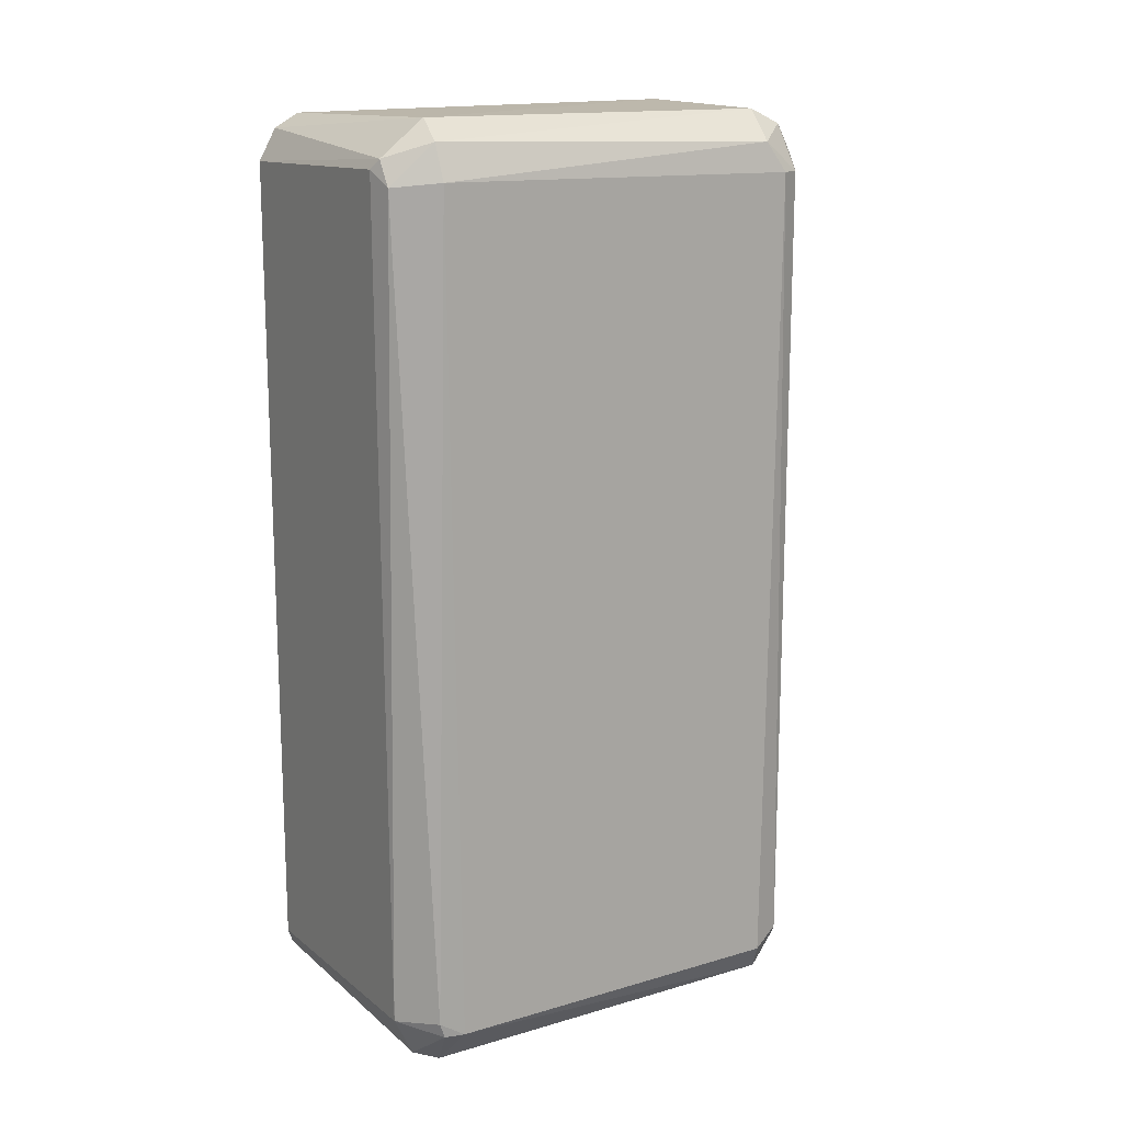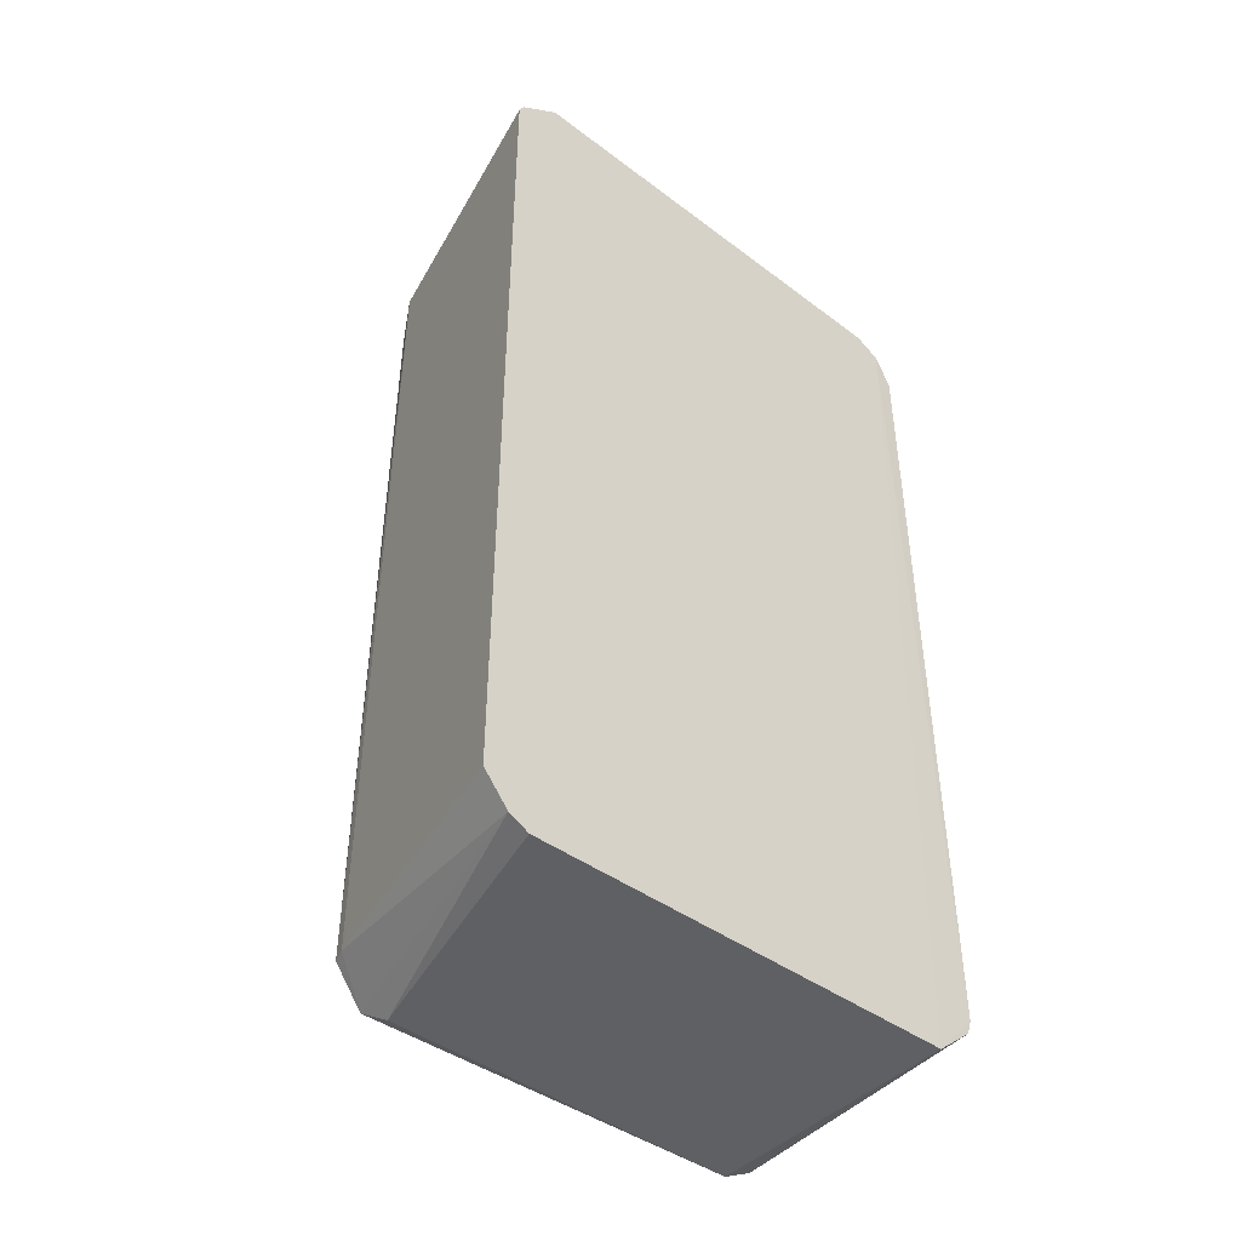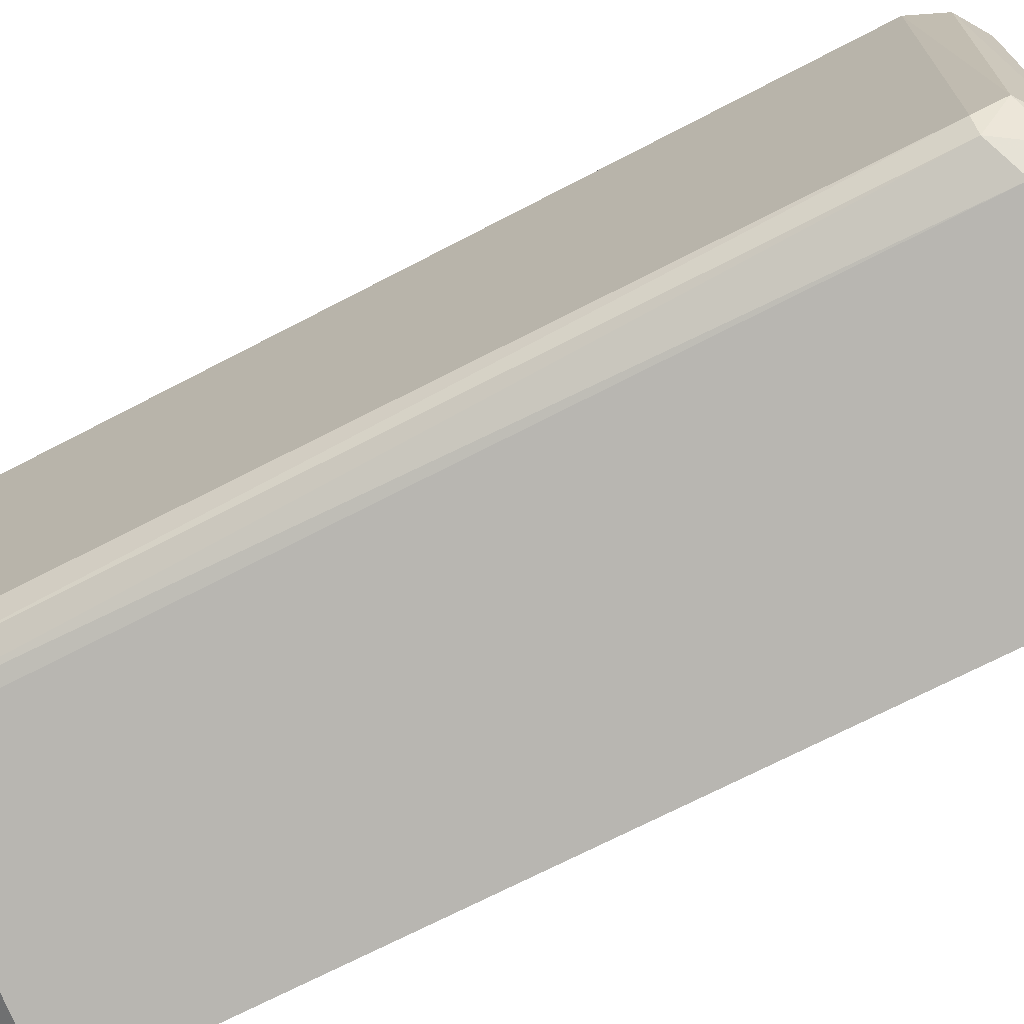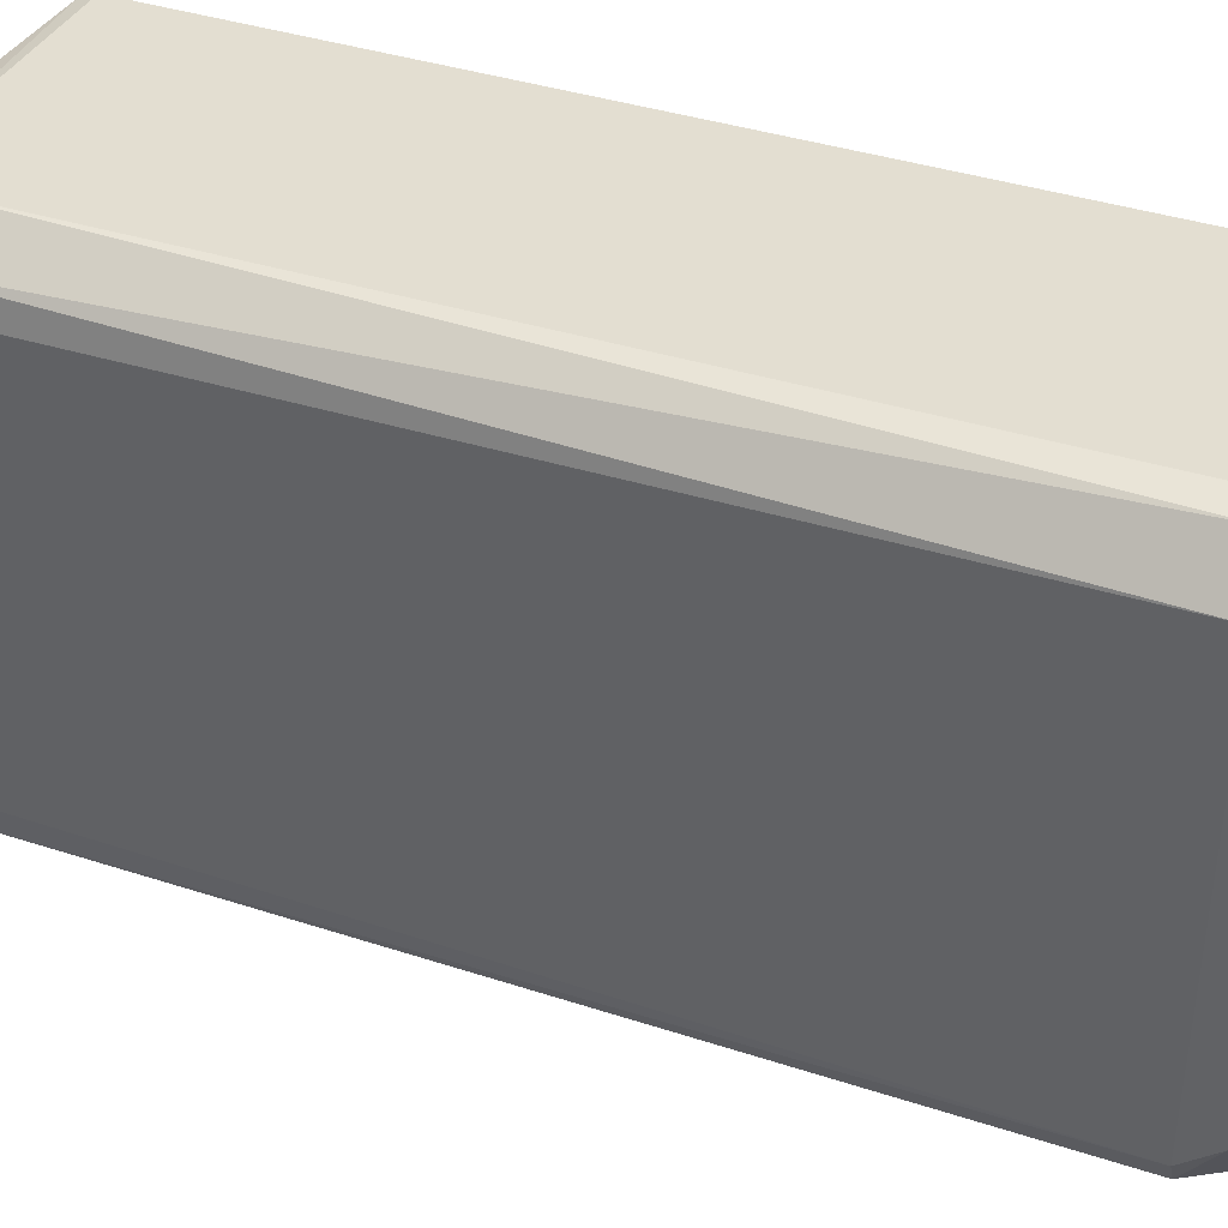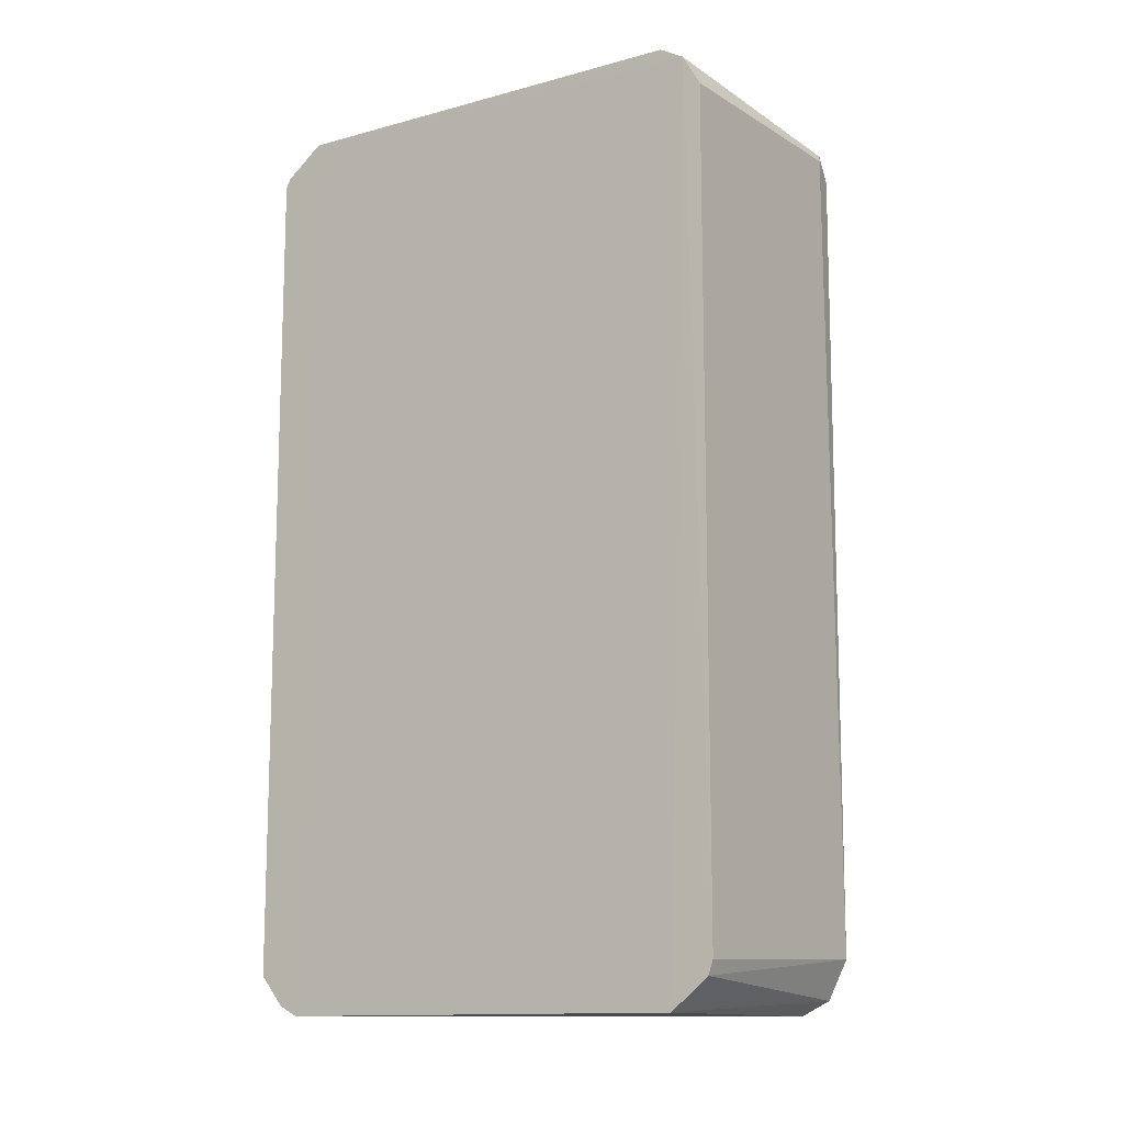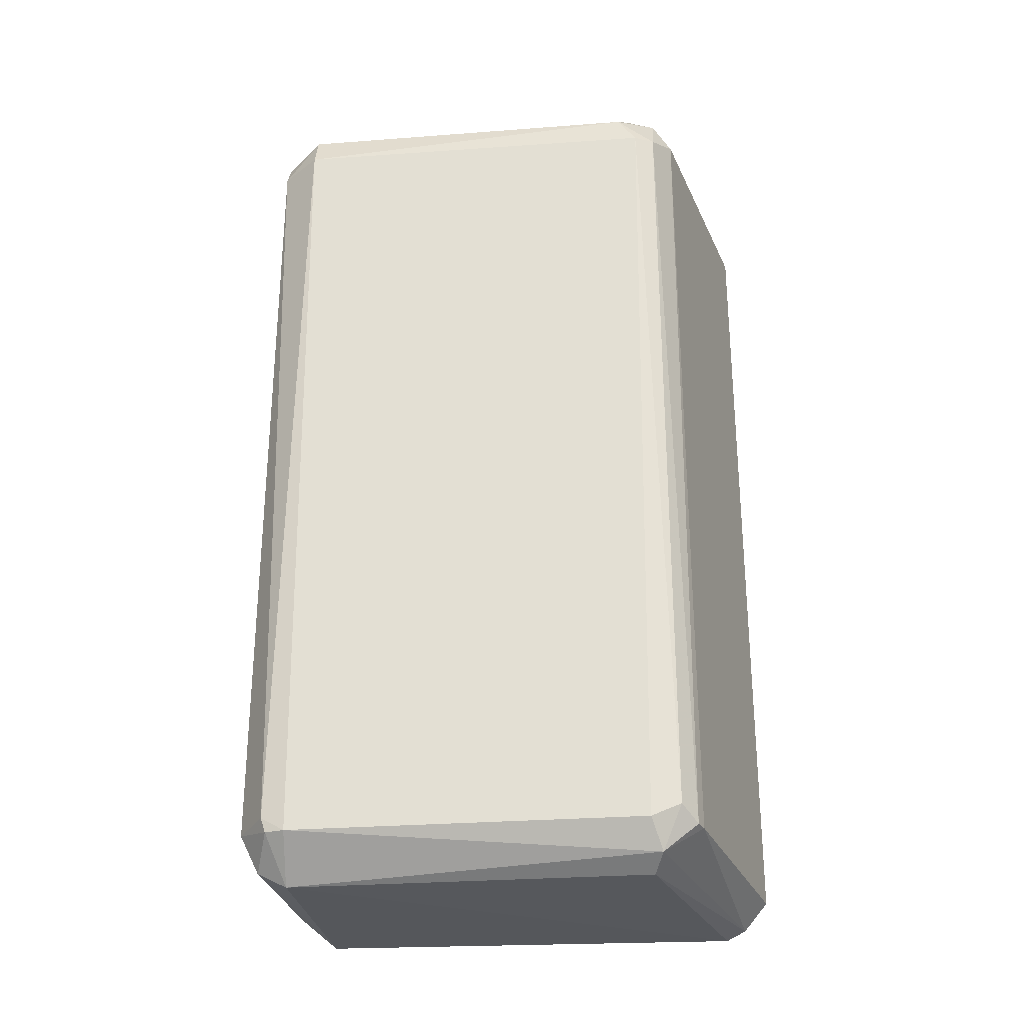
<metadata>
{"format":"obj","ext":"obj","renderer":"f3d","projection":"perspective","resolution":1024,"background":"white","views":[{"elev":14.8,"azim":57.7,"up":"+Y"},{"elev":-44.1,"azim":-130.9,"up":"+Y"},{"elev":-71.5,"azim":117.3,"up":"+Z"},{"elev":37.0,"azim":113.1,"up":"+Z"},{"elev":-12.1,"azim":-56.2,"up":"+Y"},{"elev":-27.7,"azim":97.0,"up":"+Y"}]}
</metadata>
<code>
v 0.04206 0.02278 0.04544
v 0.04206 0.02306 0.06696
v 0.03898 0.02362 0.06947
v 0.04094 -0.0253 0.04544
v 0.02509 0.02507 0.06823
v 0.03982 0.0253 0.04432
v 0.04206 -0.02362 0.04599
v 0.04206 -0.02362 0.0664
v 0.04178 -0.02362 0.06752
v 0.04178 0.02446 0.04655
v 0.04178 -0.02278 0.0678
v 0.0415 -0.02278 0.04432
v 0.0415 0.02278 0.04432
v 0.03954 -0.02306 0.06947
v 0.03954 -0.02362 0.0432
v 0.03954 0.02614 0.04599
v 0.03954 0.02614 0.06668
v 0.03954 -0.0253 0.06836
v 0.03954 -0.02614 0.04599
v 0.03954 -0.02614 0.06668
v 0.03954 0.02418 0.0692
v 0.03954 0.02362 0.0432
v 0.04038 0.02278 0.0692
v 0.04038 -0.02362 0.04348
v 0.02514 -0.02408 0.06897
v 0.02501 0.02614 0.04236
v 0.02501 -0.0239 0.03984
v 0.02501 0.02446 0.04012
v 0.02501 0.0239 0.03984
v 0.02501 -0.02558 0.04124
v 0.02501 -0.02614 0.04236
v 0.0251 0.02586 0.06683
v 0.0251 -0.02586 0.06683
v 0.04122 0.02502 0.06696
v 0.02513 0.02327 0.06925
v 0.02513 -0.02327 0.06925
f 23 14 11
f 30 28 27
f 3 21 35
f 21 5 35
f 5 21 17
f 17 16 26
f 28 30 26
f 30 19 31
f 19 20 31
f 33 5 31
f 20 33 31
f 26 30 31
f 5 26 31
f 7 1 8
f 1 2 8
f 9 20 8
f 5 17 32
f 17 26 32
f 26 5 32
f 14 3 36
f 25 14 36
f 3 35 36
f 35 5 36
f 33 25 36
f 5 33 36
f 28 22 29
f 27 28 29
f 22 27 29
f 21 3 23
f 3 14 23
f 2 1 10
f 24 22 13
f 10 1 13
f 1 7 12
f 13 1 12
f 24 13 12
f 19 30 4
f 20 19 4
f 7 8 4
f 8 20 4
f 12 7 4
f 24 12 4
f 20 9 18
f 14 25 18
f 9 14 18
f 25 33 18
f 33 20 18
f 17 21 34
f 16 17 34
f 21 23 34
f 23 2 34
f 2 10 34
f 10 16 34
f 30 27 15
f 27 22 15
f 22 24 15
f 4 30 15
f 24 4 15
f 22 28 6
f 26 16 6
f 28 26 6
f 16 10 6
f 13 22 6
f 10 13 6
f 14 9 11
f 9 8 11
f 8 2 11
f 2 23 11

</code>
